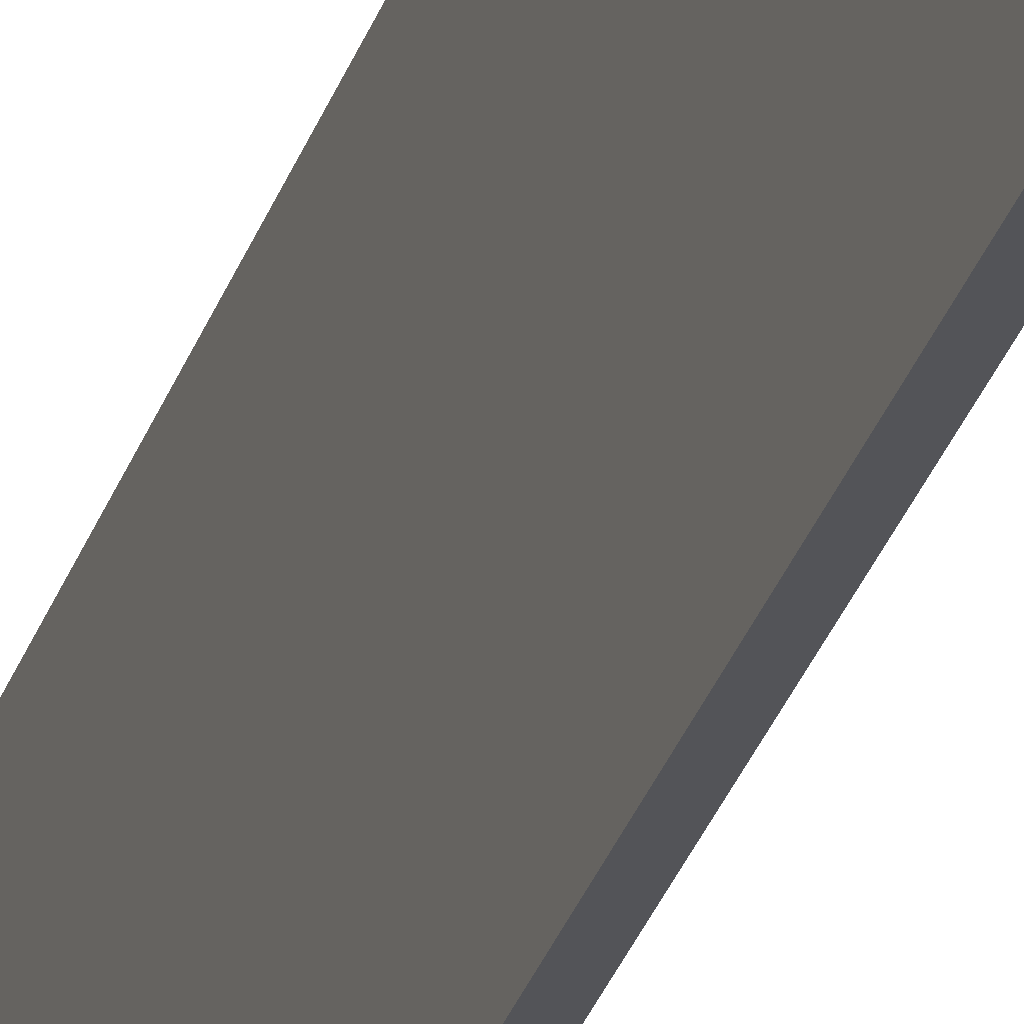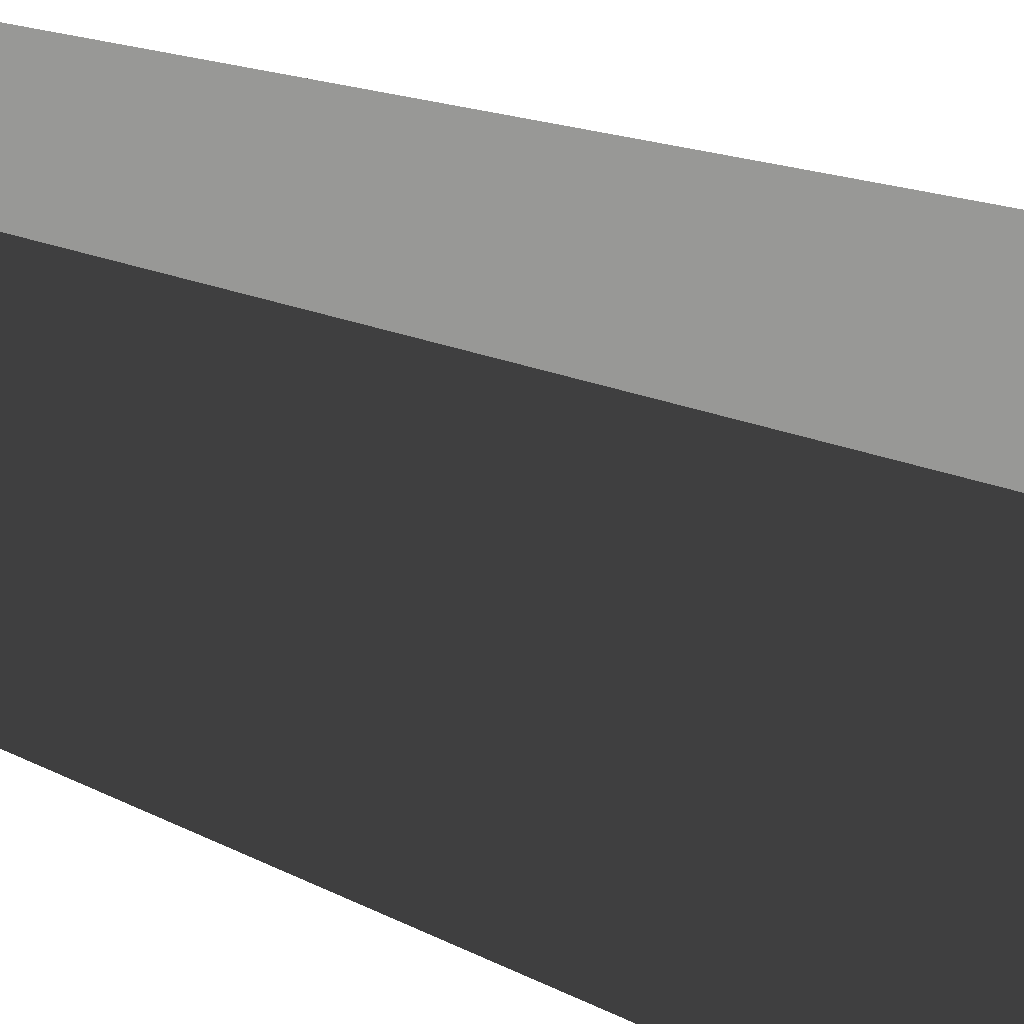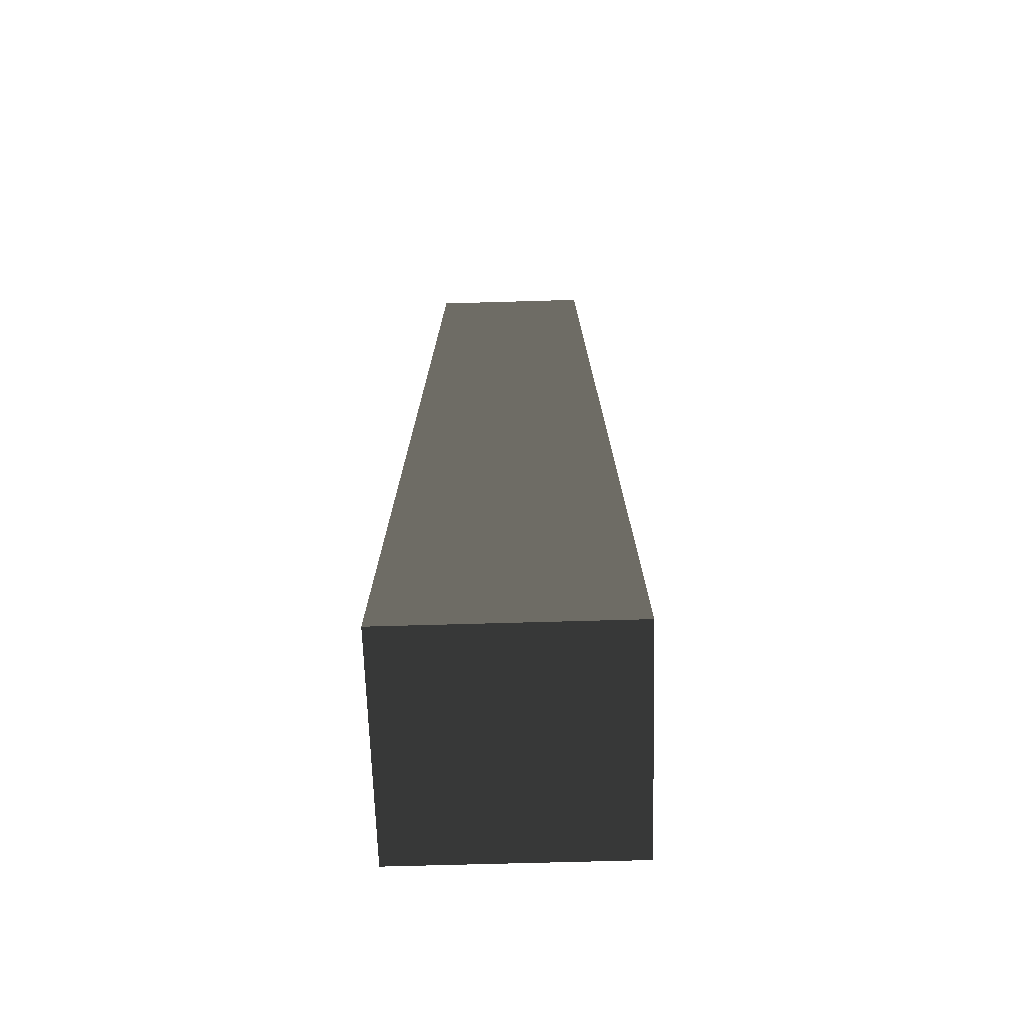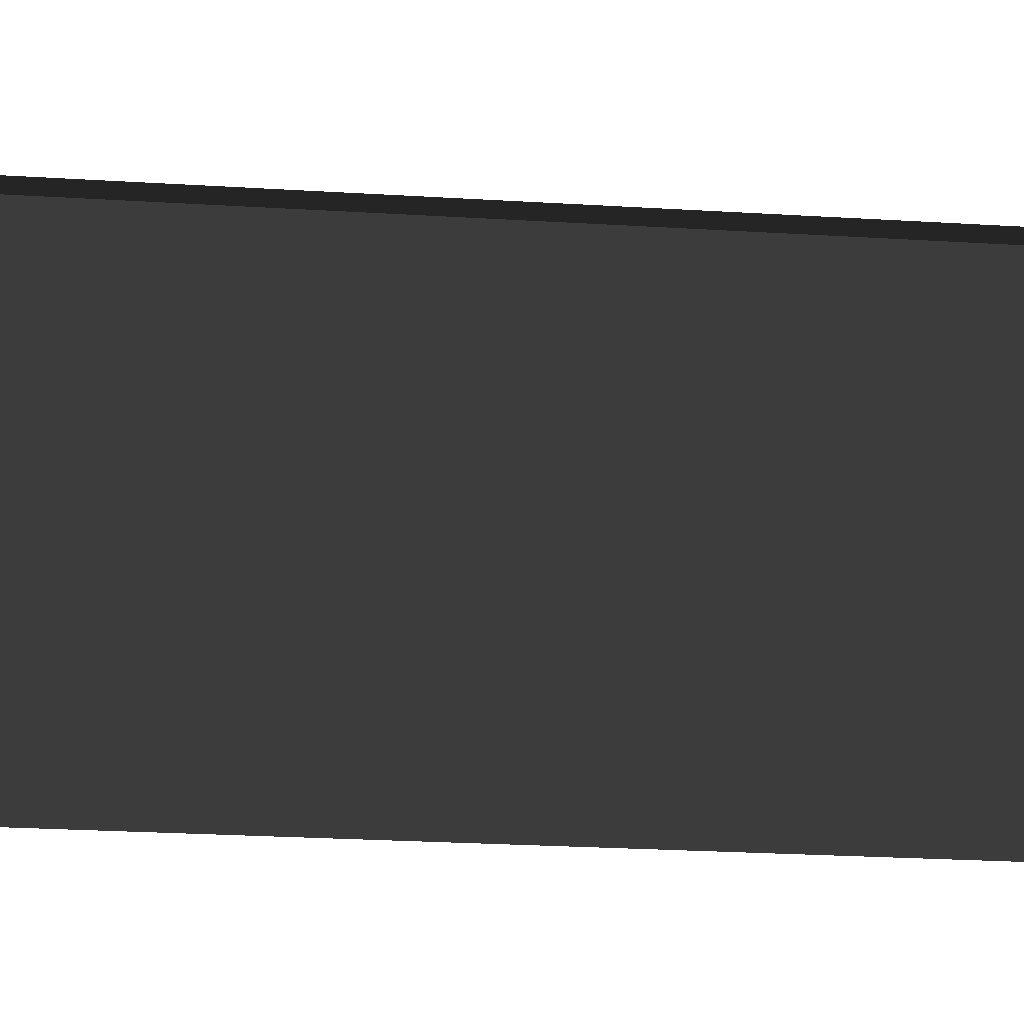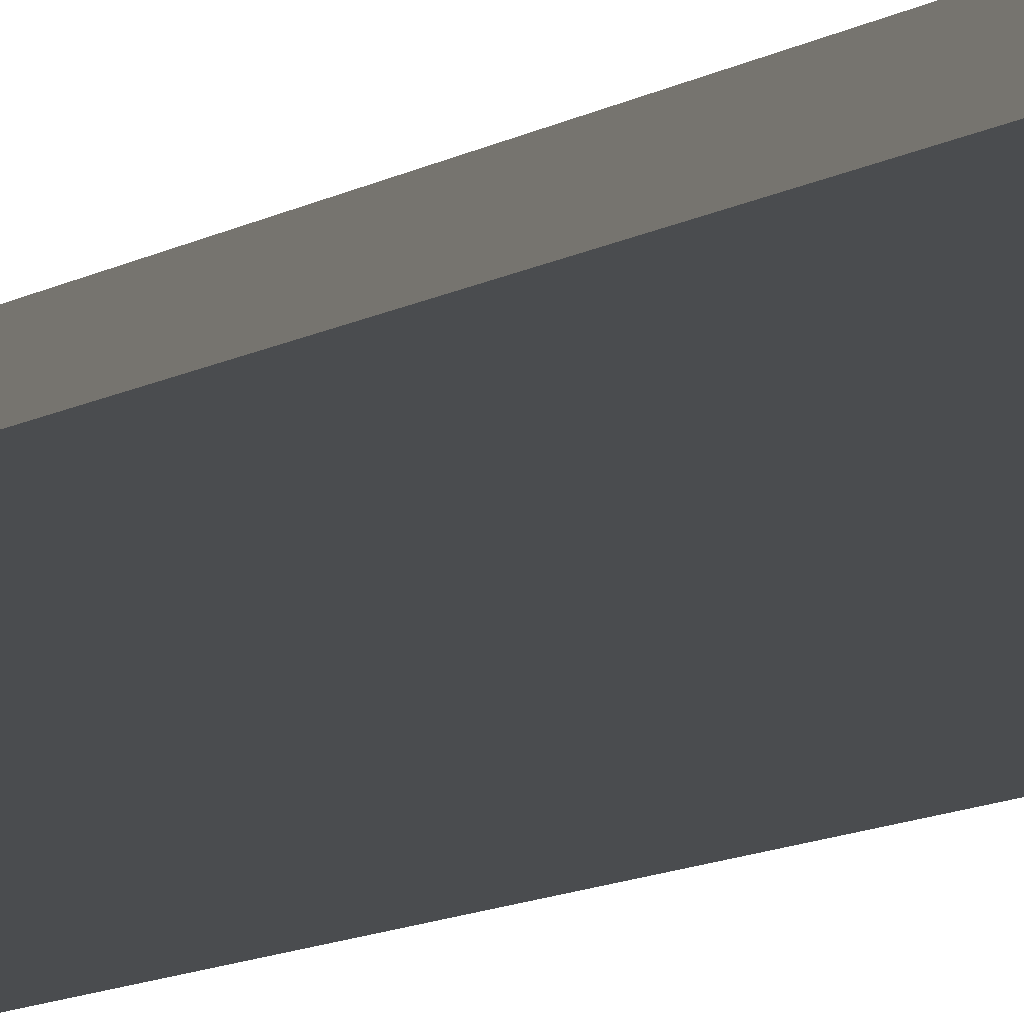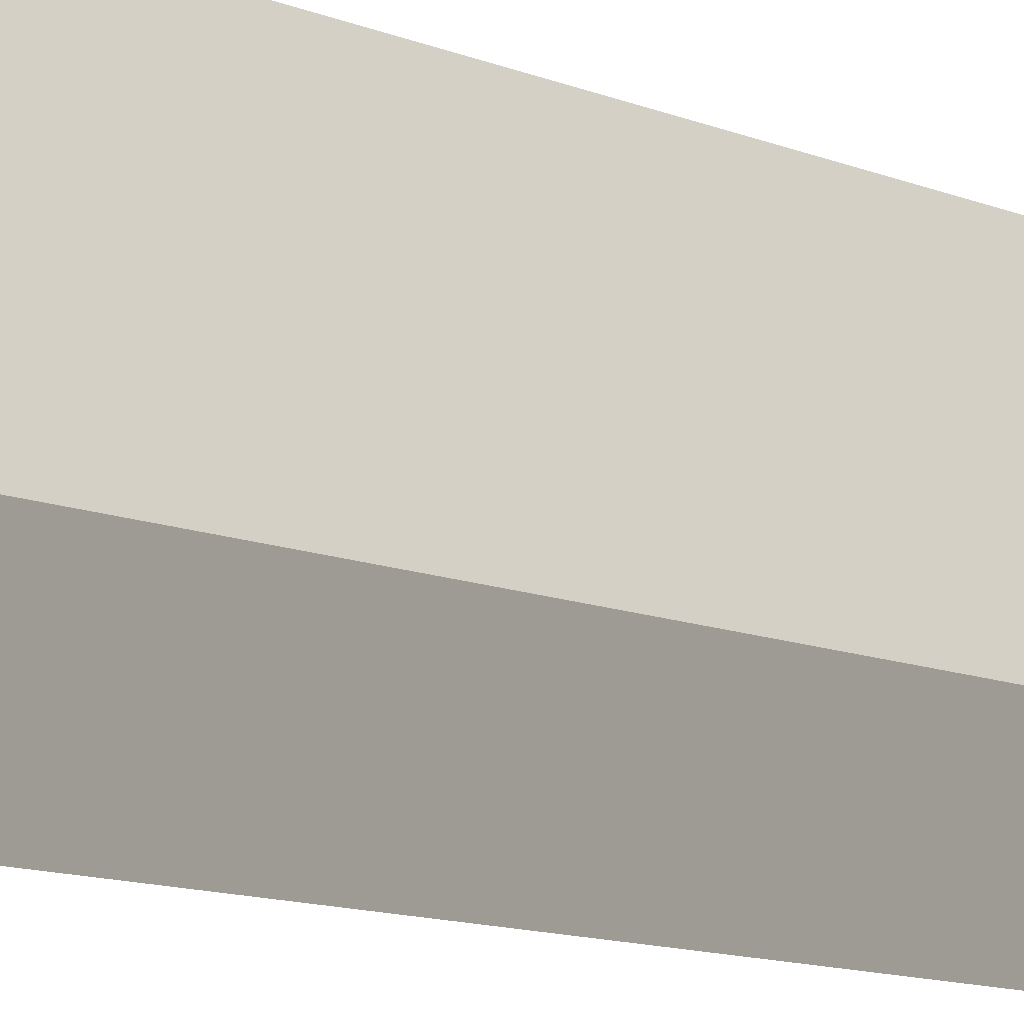
<metadata>
{"format":"obj","ext":"obj","renderer":"f3d","projection":"perspective","resolution":1024,"background":"white","views":[{"elev":71.9,"azim":29.4,"up":"+Y"},{"elev":22.4,"azim":128.1,"up":"+Y"},{"elev":-64.8,"azim":91.7,"up":"+Z"},{"elev":3.0,"azim":-51.0,"up":"+Y"},{"elev":-74.3,"azim":105.6,"up":"+Y"},{"elev":-34.0,"azim":-109.8,"up":"+Y"}]}
</metadata>
<code>
v -1.714 -1.714 -10.13
v -1.714 1.714 -10.13
v -1.19 1.19 3.238
v -1.19 -1.19 3.238
v -1.714 1.714 -10.13
v 1.714 1.714 -10.13
v 1.19 1.19 3.238
v -1.19 1.19 3.238
v 1.714 1.714 -10.13
v 1.714 -1.714 -10.13
v 1.19 -1.19 3.238
v 1.19 1.19 3.238
v 1.714 -1.714 -10.13
v -1.714 -1.714 -10.13
v -1.19 -1.19 3.238
v 1.19 -1.19 3.238
v -1.714 1.714 -10.13
v -1.714 -1.714 -10.13
v 1.714 -1.714 -10.13
v 1.714 1.714 -10.13
v -1.19 -1.19 3.238
v -1.19 1.19 3.238
v 1.19 1.19 3.238
v 1.19 -1.19 3.238
g Rock_(10)_900_29
f 1 3 2
f 1 4 3
f 5 7 6
f 5 8 7
f 9 11 10
f 9 12 11
f 13 15 14
f 13 16 15
f 17 19 18
f 17 20 19
f 21 23 22
f 21 24 23

</code>
